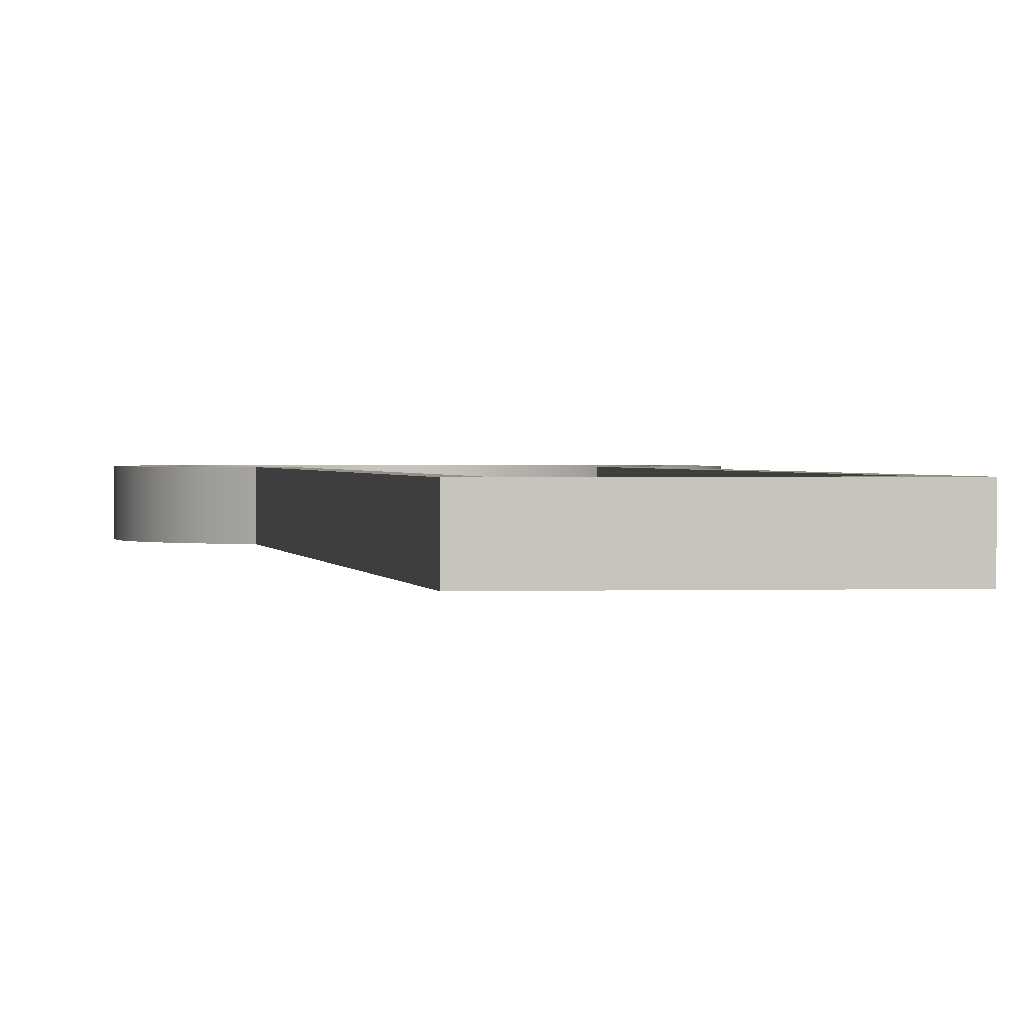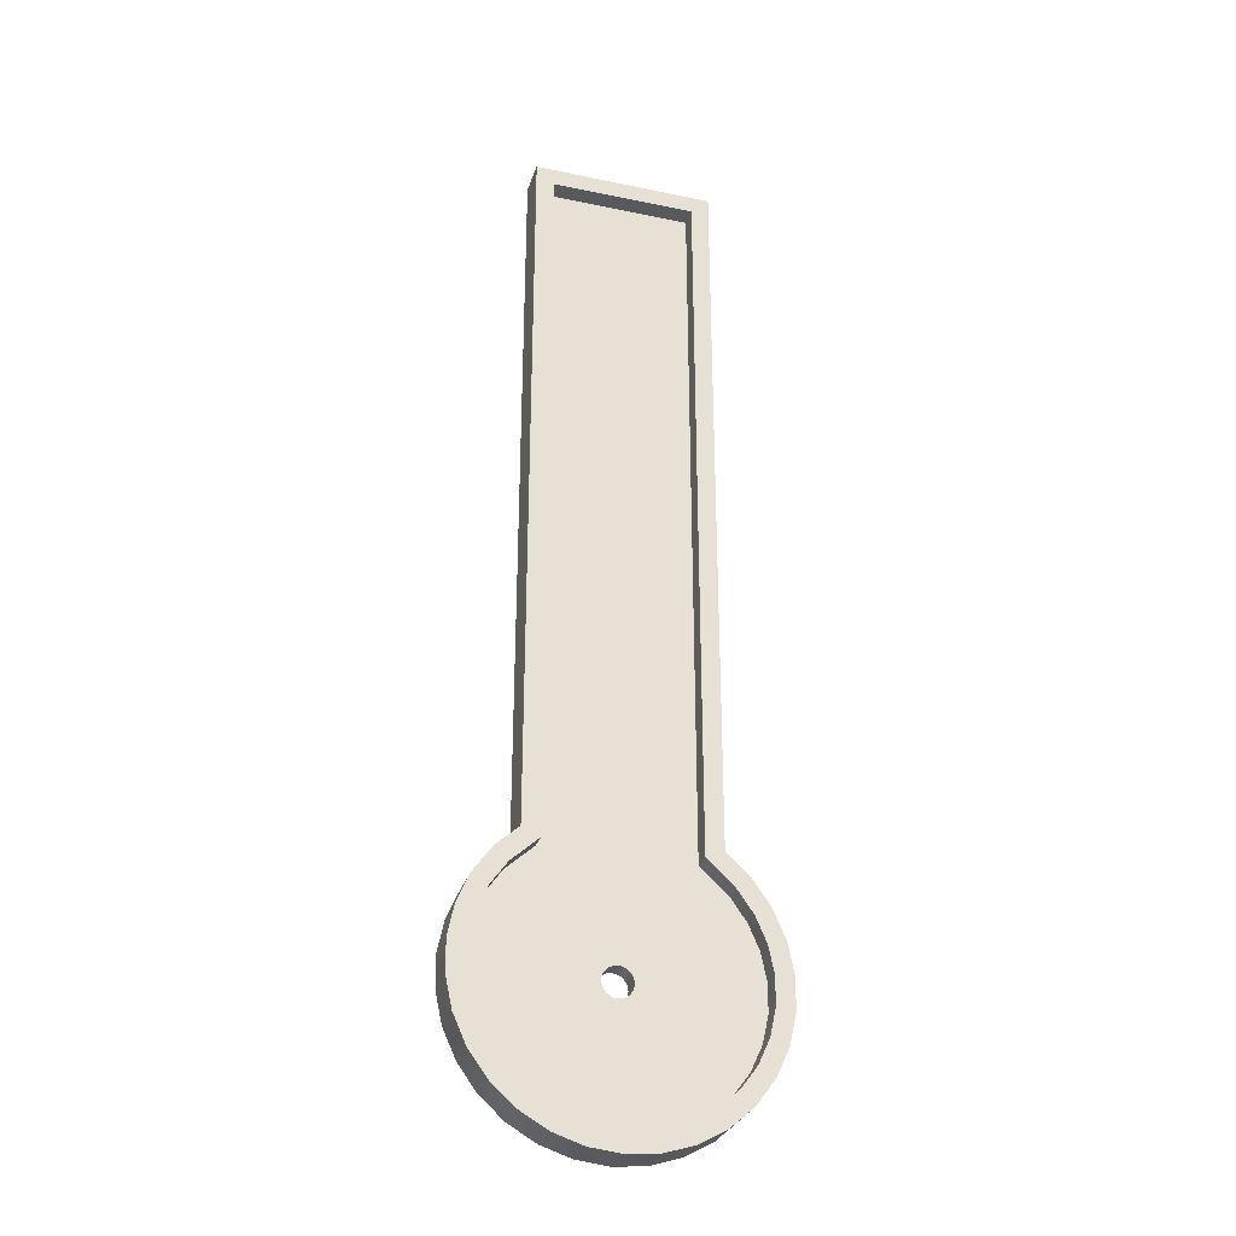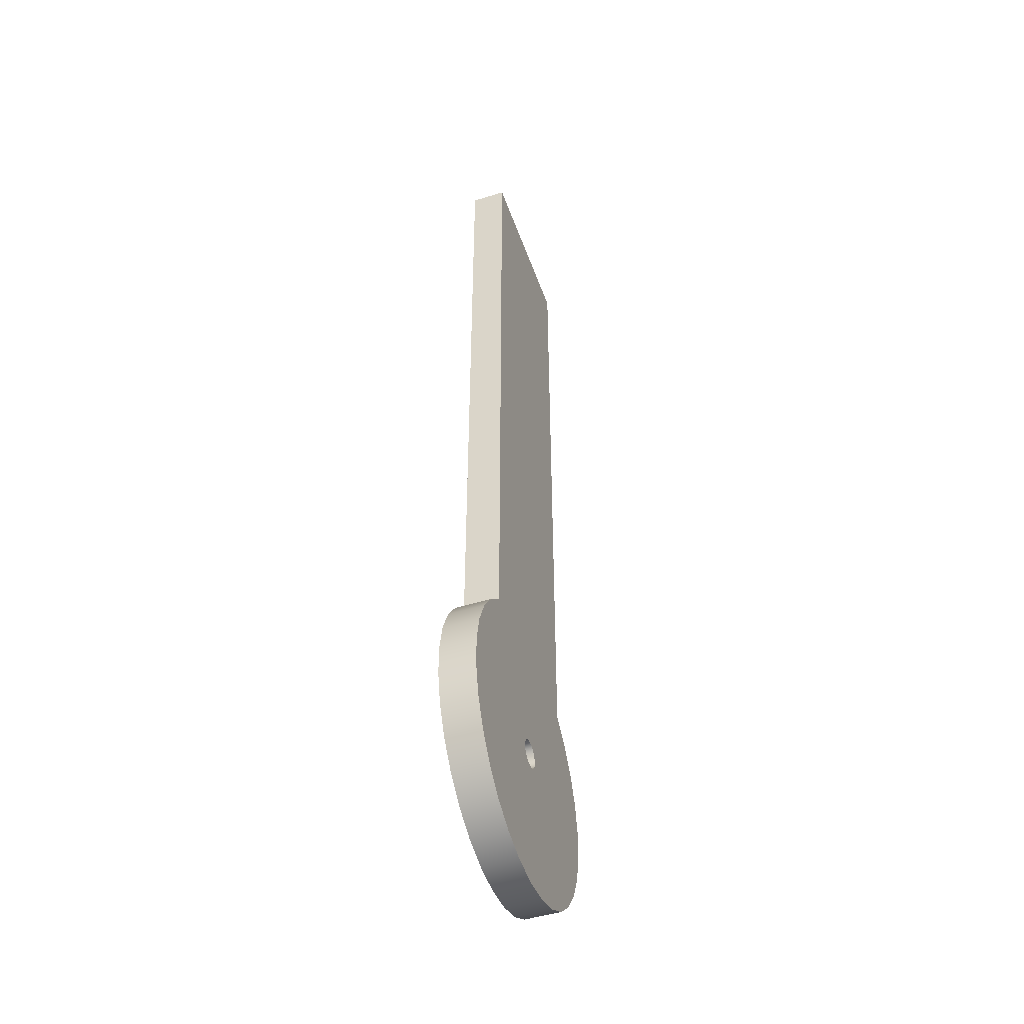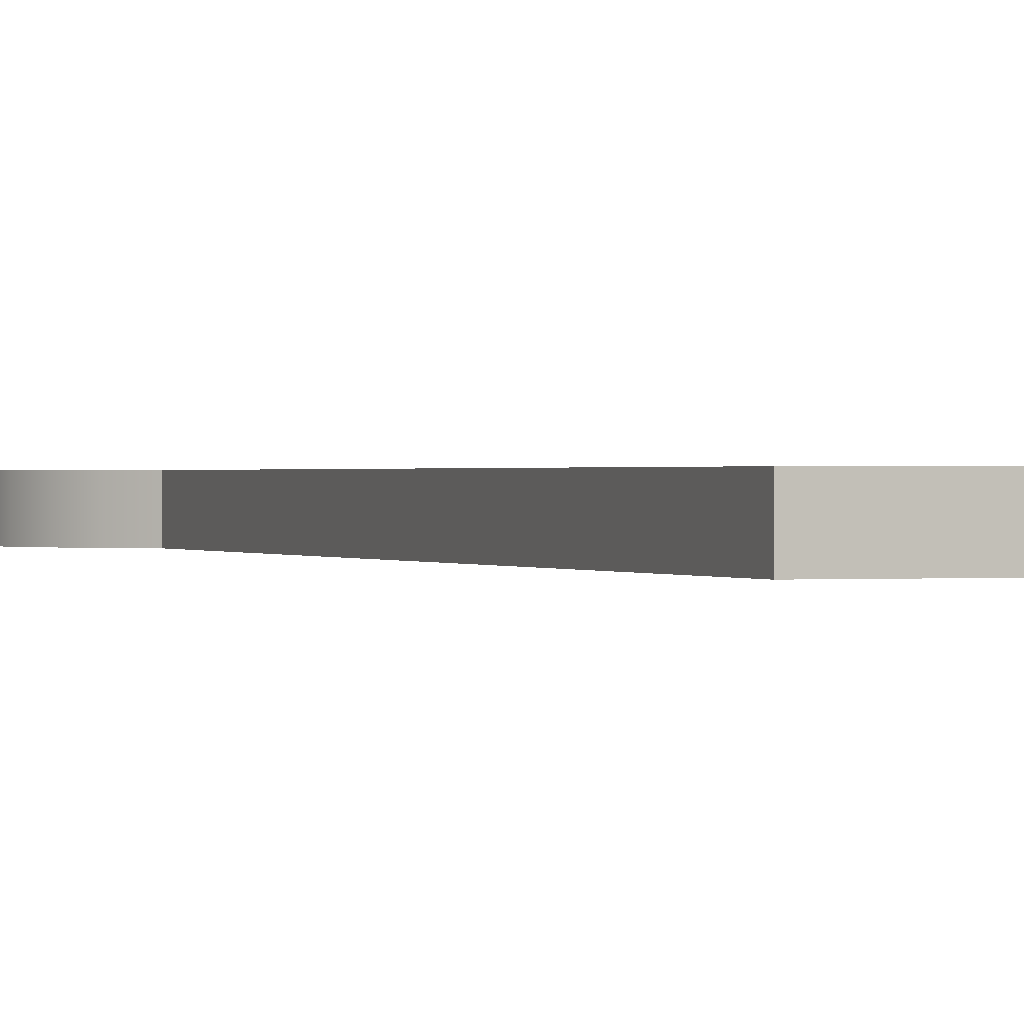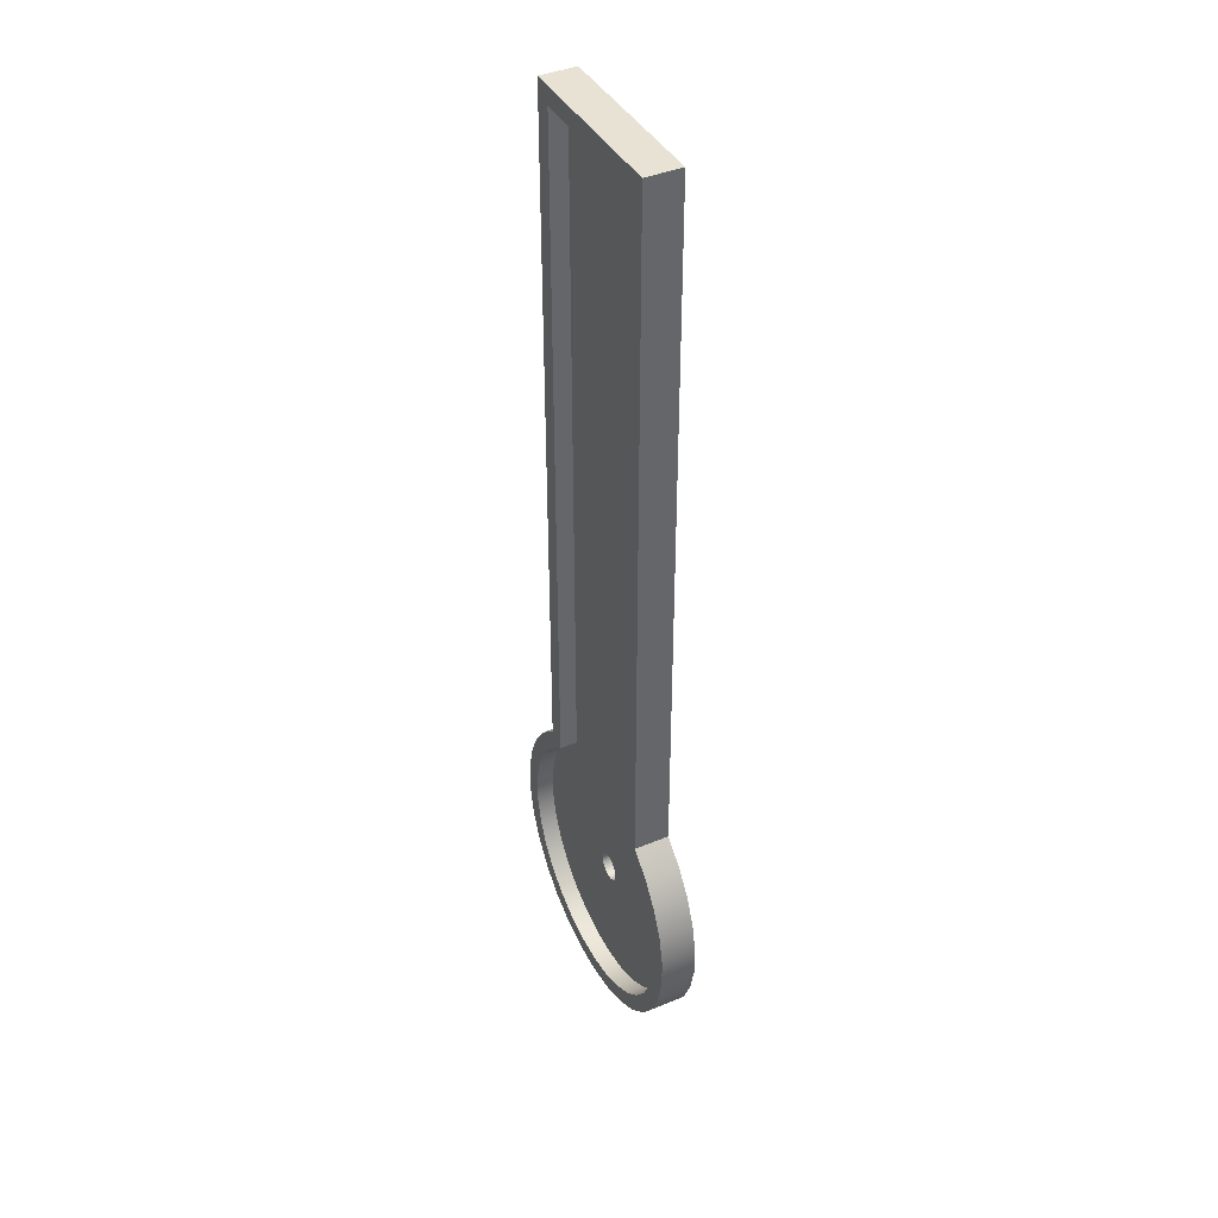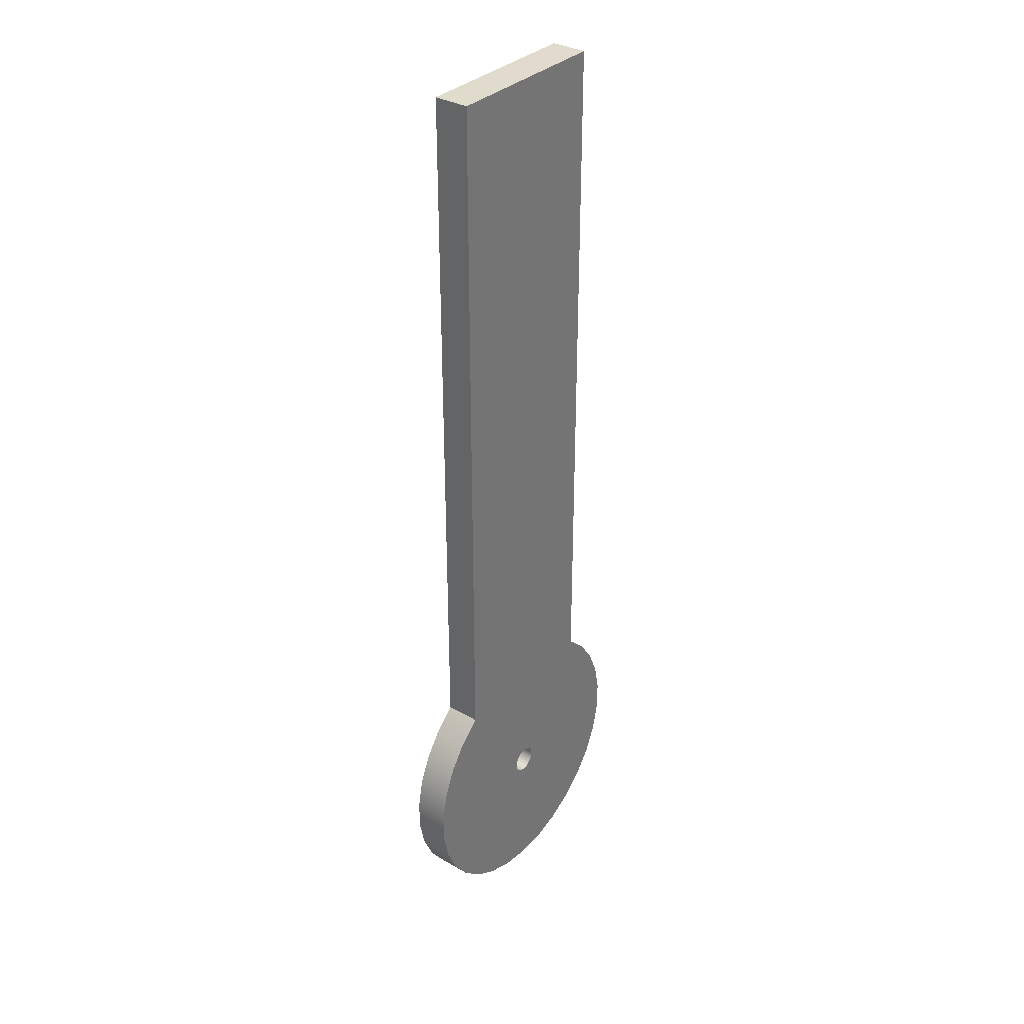
<metadata>
{"format":"obj","ext":"obj","renderer":"f3d","projection":"perspective","resolution":1024,"background":"white","views":[{"elev":0.8,"azim":-7.7,"up":"+Y"},{"elev":-30.2,"azim":163.2,"up":"+Z"},{"elev":-47.7,"azim":-70.9,"up":"+Z"},{"elev":0.4,"azim":-19.8,"up":"+Y"},{"elev":40.8,"azim":-116.8,"up":"+Z"},{"elev":33.9,"azim":-52.2,"up":"+Z"}]}
</metadata>
<code>
g mergedBlocks
v 2.079 9.024e-17 1.749
v 2.06 9.024e-17 1.757
v 2.079 0.1 1.749
v 2.06 0.1 1.757
v 2.14 9.024e-17 1.757
v 2.121 9.024e-17 1.749
v 2.14 0.1 1.757
v 2.121 0.1 1.749
v 2.031 0.1 1.866
v 2.031 9.024e-17 1.866
v 2.043 0.1 1.883
v 2.043 9.024e-17 1.883
v 2.157 9.024e-17 1.77
v 2.157 0.1 1.77
v 2.169 9.024e-17 1.786
v 2.169 0.1 1.786
v 2.177 9.024e-17 1.806
v 2.177 0.1 1.806
v 2.18 9.024e-17 1.826
v 2.18 0.1 1.826
v 2.031 0.1 1.786
v 2.031 9.024e-17 1.786
v 2.023 0.1 1.806
v 2.023 9.024e-17 1.806
v 2.043 9.024e-17 1.77
v 2.043 0.1 1.77
v 2.02 0.1 1.826
v 2.02 9.024e-17 1.826
v 2.023 0.1 1.847
v 2.023 9.024e-17 1.847
v 2.1 9.024e-17 1.746
v 2.1 0.1 1.746
v 2.177 9.024e-17 1.847
v 2.177 0.1 1.847
v 2.83 0.2 1.903
v 2.828 0.2 1.75
v 2.891 0.2 1.57
v 2.819 0.2 1.412
v 2.795 0.2 1.602
v 2.716 0.2 1.273
v 2.732 0.2 1.463
v 2.642 0.2 1.34
v 2.587 0.2 1.157
v 2.528 0.2 1.239
v 2.437 0.2 1.071
v 2.396 0.2 1.163
v 2.272 0.2 1.018
v 2.251 0.2 1.116
v 2.1 0.2 1
v 2.1 0.2 1.101
v 1.928 0.2 1.018
v 1.949 0.2 1.116
v 1.804 0.2 1.163
v 1.763 0.2 1.071
v 1.672 0.2 1.239
v 1.613 0.2 1.157
v 1.558 0.2 1.34
v 1.484 0.2 1.273
v 1.468 0.2 1.463
v 1.381 0.2 1.412
v 1.405 0.2 1.602
v 1.372 0.2 1.75
v 1.309 0.2 1.57
v 1.37 0.2 1.903
v 1.305 0.2 2.082
v 1.373 0.2 2.241
v 1.401 0.2 2.052
v 1.461 0.2 2.192
v 1.473 0.2 2.382
v 1.549 0.2 2.316
v 1.6 0.2 2.5
v 1.6 0.2 2.364
v 1.668 0.2 2.427
v 1.7 0.2 2.5
v 1.7 0.2 2.456
v 1.272 0.2 1.739
v 1.27 0.2 1.912
v 2.93 0.2 1.912
v 2.895 0.2 2.082
v 2.928 0.2 1.739
v 2.827 0.2 2.241
v 2.799 0.2 2.052
v 2.727 0.2 2.382
v 2.739 0.2 2.192
v 2.651 0.2 2.316
v 2.6 0.2 2.5
v 2.6 0.2 2.364
v 2.532 0.2 2.427
v 2.5 0.2 2.5
v 2.5 0.2 2.456
v 2.5 0.1 2.456
v 2.5 0.1 2.5
v 2.727 -9.024e-17 2.382
v 2.6 0 2.5
v 2.827 -9.024e-17 2.241
v 2.895 -1.015e-16 2.082
v 2.93 -1.015e-16 1.912
v 2.928 -1.015e-16 1.739
v 2.891 -9.024e-17 1.57
v 2.819 -9.024e-17 1.412
v 2.716 -7.896e-17 1.273
v 2.587 -6.768e-17 1.157
v 2.5 0 2.5
v 2.437 -5.64e-17 1.071
v 2.169 9.024e-17 1.866
v 1.7 0 2.5
v 2.272 -4.512e-17 1.018
v 2.157 9.024e-17 1.883
v 2.14 9.024e-17 1.896
v 2.121 9.024e-17 1.904
v 2.1 9.024e-17 1.906
v 2.079 9.024e-17 1.904
v 2.06 9.024e-17 1.896
v 1.928 -1.128e-17 1.018
v 1.763 0 1.071
v 1.613 1.128e-17 1.157
v 1.6 0 2.5
v 1.484 2.256e-17 1.273
v 1.473 1.128e-17 2.382
v 1.381 2.256e-17 1.412
v 1.373 2.256e-17 2.241
v 1.309 3.384e-17 1.57
v 1.305 2.256e-17 2.082
v 1.272 3.384e-17 1.739
v 1.27 3.384e-17 1.912
v 2.1 -2.256e-17 1
v 2.532 0.1 2.427
v 2.6 0.1 2.364
v 2.651 0.1 2.316
v 1.7 0.1 2.456
v 1.7 0.1 2.5
v 1.549 0.1 2.316
v 1.6 0.1 2.364
v 1.668 0.1 2.427
v 1.461 0.1 2.192
v 1.401 0.1 2.052
v 1.37 0.1 1.903
v 1.372 0.1 1.75
v 1.371 0.1 1.826
v 1.405 0.1 1.602
v 2.251 0.1 1.116
v 2.1 0.1 1.101
v 1.804 0.1 1.163
v 1.672 0.1 1.239
v 2.528 0.1 1.239
v 2.396 0.1 1.163
v 2.642 0.1 1.34
v 2.732 0.1 1.463
v 2.795 0.1 1.602
v 1.468 0.1 1.463
v 1.558 0.1 1.34
v 1.949 0.1 1.116
v 2.828 0.1 1.75
v 2.1 0.1 1.906
v 2.121 0.1 1.904
v 2.829 0.1 1.826
v 2.83 0.1 1.903
v 2.799 0.1 2.052
v 2.739 0.1 2.192
v 2.06 0.1 1.896
v 2.079 0.1 1.904
v 2.14 0.1 1.896
v 2.157 0.1 1.883
v 2.169 0.1 1.866
v 2.6 0 6.5
v 1.6 0 6.5
v 2.6 0.2 6.5
v 1.6 0.2 6.5
v 1.6 0 5.5
v 1.7 0 5.5
v 1.6 0.2 5.5
v 1.7 0.1 5.5
v 1.7 0.2 5.5
v 1.7 0.1 6.4
v 1.7 0.2 6.4
v 2.5 0.2 6.4
v 2.5 0.2 5.5
v 2.6 0.2 5.5
v 2.5 0.1 6.4
v 2.5 0.1 5.5
v 2.5 0 5.5
v 2.6 0 5.5
v 2.6 0 3.5
v 2.5 0 3.5
v 2.6 0.2 3.5
v 2.5 0.1 3.5
v 2.5 0.2 3.5
v 1.7 0.2 3.5
v 1.6 0.2 3.5
v 1.7 0.1 3.5
v 1.7 0 3.5
v 1.6 0 3.5
v 2.6 0 4.5
v 2.5 0 4.5
v 2.6 0.2 4.5
v 2.5 0.1 4.5
v 2.5 0.2 4.5
v 1.7 0.2 4.5
v 1.6 0.2 4.5
v 1.7 0.1 4.5
v 1.7 0 4.5
v 1.6 0 4.5
v 2.1 0.1 2.5
f 3 2 1
f 2 3 4
f 7 6 5
f 6 7 8
f 11 10 9
f 10 11 12
f 15 14 13
f 14 15 16
f 14 5 13
f 5 14 7
f 19 18 17
f 18 19 20
f 17 16 15
f 16 17 18
f 23 22 21
f 22 23 24
f 4 25 2
f 25 4 26
f 21 25 26
f 25 21 22
f 27 24 23
f 24 27 28
f 29 28 27
f 28 29 30
f 32 1 31
f 1 32 3
f 8 31 6
f 31 8 32
f 9 30 29
f 30 9 10
f 33 20 19
f 20 33 34
f 37 36 35
f 36 37 38
f 36 38 39
f 39 38 40
f 39 40 41
f 41 40 42
f 42 40 43
f 42 43 44
f 44 43 45
f 44 45 46
f 46 45 47
f 46 47 48
f 48 47 49
f 48 49 50
f 50 49 51
f 50 51 52
f 52 51 53
f 53 51 54
f 53 54 55
f 55 54 56
f 55 56 57
f 57 56 58
f 57 58 59
f 59 58 60
f 59 60 61
f 61 60 62
f 62 60 63
f 62 63 64
f 65 64 63
f 66 64 65
f 66 67 64
f 66 68 67
f 69 68 66
f 69 70 68
f 71 70 69
f 71 72 70
f 71 73 72
f 74 73 71
f 73 74 75
f 65 63 76
f 65 76 77
f 80 79 78
f 79 80 37
f 79 37 81
f 81 37 35
f 81 35 82
f 81 82 83
f 83 82 84
f 83 84 85
f 83 85 86
f 86 85 87
f 86 87 88
f 86 88 89
f 89 88 90
f 92 90 91
f 90 92 89
f 83 94 93
f 94 83 86
f 83 95 81
f 95 83 93
f 81 96 79
f 96 81 95
f 96 98 97
f 98 96 99
f 99 96 95
f 99 95 100
f 100 95 93
f 100 93 101
f 101 93 94
f 101 94 102
f 102 94 103
f 102 103 104
f 104 103 33
f 33 103 105
f 105 103 106
f 104 33 19
f 104 19 107
f 105 106 108
f 108 106 109
f 109 106 110
f 110 106 111
f 111 106 112
f 112 106 113
f 113 106 12
f 12 106 10
f 10 106 30
f 30 106 28
f 28 106 114
f 114 106 115
f 115 106 116
f 116 106 117
f 116 117 118
f 118 117 119
f 118 119 120
f 120 119 121
f 120 121 122
f 122 121 123
f 122 123 124
f 124 123 125
f 114 24 28
f 114 22 24
f 114 25 22
f 114 2 25
f 114 1 2
f 114 31 1
f 126 31 114
f 126 6 31
f 126 5 6
f 126 13 5
f 126 15 13
f 126 17 15
f 126 19 17
f 19 126 107
f 79 97 78
f 97 79 96
f 90 127 91
f 127 90 128
f 128 90 85
f 85 90 87
f 87 90 88
f 85 129 128
f 38 101 40
f 101 38 100
f 115 51 114
f 51 115 54
f 116 54 115
f 54 116 56
f 118 56 116
f 56 118 58
f 120 58 118
f 58 120 60
f 121 65 123
f 65 121 66
f 119 66 121
f 66 119 69
f 125 76 124
f 76 125 77
f 37 100 38
f 100 37 99
f 122 60 120
f 60 122 63
f 86 103 94
f 103 86 92
f 92 86 89
f 114 49 126
f 49 114 51
f 74 130 75
f 130 74 131
f 104 43 102
f 43 104 45
f 70 133 132
f 133 70 134
f 134 70 130
f 130 70 72
f 72 75 130
f 75 72 73
f 80 99 37
f 99 80 98
f 126 47 107
f 47 126 49
f 70 135 68
f 135 70 132
f 107 45 104
f 45 107 47
f 124 63 122
f 63 124 76
f 68 136 67
f 136 68 135
f 67 137 64
f 137 67 136
f 64 138 62
f 138 64 139
f 139 64 137
f 62 140 61
f 140 62 138
f 71 119 117
f 119 71 69
f 102 40 101
f 40 102 43
f 123 77 125
f 77 123 65
f 78 98 80
f 98 78 97
f 48 142 141
f 142 48 50
f 53 144 143
f 144 53 55
f 44 146 145
f 146 44 46
f 46 141 146
f 141 46 48
f 148 42 147
f 42 148 41
f 42 145 147
f 145 42 44
f 149 41 148
f 41 149 39
f 61 150 59
f 150 61 140
f 55 151 144
f 151 55 57
f 59 151 57
f 151 59 150
f 52 143 152
f 143 52 53
f 50 152 142
f 152 50 52
f 153 39 149
f 39 153 36
f 154 110 111
f 110 154 155
f 156 36 153
f 36 156 35
f 35 156 157
f 158 35 157
f 35 158 82
f 129 84 159
f 84 129 85
f 159 82 158
f 82 159 84
f 131 117 106
f 117 131 71
f 71 131 74
f 11 113 12
f 113 11 160
f 160 112 113
f 112 160 161
f 161 111 112
f 111 161 154
f 155 109 110
f 109 155 162
f 162 108 109
f 108 162 163
f 108 164 105
f 164 108 163
f 105 34 33
f 34 105 164
f 167 166 165
f 166 167 168
f 171 170 169
f 170 171 172
f 172 171 173
f 172 175 174
f 175 172 173
f 168 175 171
f 175 168 167
f 175 167 176
f 176 167 177
f 177 167 178
f 173 171 175
f 177 179 176
f 179 177 180
f 170 166 169
f 166 170 165
f 165 170 181
f 165 181 182
f 171 166 168
f 166 171 169
f 180 182 181
f 182 180 178
f 178 180 177
f 182 167 165
f 167 182 178
f 175 179 174
f 179 175 176
f 92 94 103
f 94 92 86
f 86 92 89
f 185 184 183
f 184 185 186
f 186 185 187
f 186 89 92
f 89 186 187
f 89 185 86
f 185 89 187
f 71 188 74
f 188 71 189
f 188 131 74
f 131 188 190
f 184 94 183
f 94 184 103
f 103 184 191
f 103 191 106
f 106 191 192
f 106 192 117
f 185 94 86
f 94 185 183
f 71 106 117
f 106 71 131
f 131 71 74
f 190 192 191
f 192 190 189
f 189 190 188
f 192 71 117
f 71 192 189
f 186 183 184
f 183 186 185
f 185 186 187
f 195 194 193
f 194 195 196
f 196 195 197
f 196 187 186
f 187 196 197
f 187 195 185
f 195 187 197
f 189 198 188
f 198 189 199
f 198 190 188
f 190 198 200
f 194 183 193
f 183 194 184
f 184 194 201
f 184 201 191
f 191 201 202
f 191 202 192
f 195 183 185
f 183 195 193
f 189 191 192
f 191 189 190
f 190 189 188
f 200 202 201
f 202 200 199
f 199 200 198
f 202 189 192
f 189 202 199
f 196 193 194
f 193 196 195
f 195 196 197
f 178 181 182
f 181 178 180
f 180 178 177
f 180 197 196
f 197 180 177
f 197 178 195
f 178 197 177
f 199 173 198
f 173 199 171
f 173 200 198
f 200 173 172
f 181 193 182
f 193 181 194
f 194 181 170
f 194 170 201
f 201 170 169
f 201 169 202
f 178 193 195
f 193 178 182
f 199 201 202
f 201 199 200
f 200 199 198
f 172 169 170
f 169 172 171
f 171 172 173
f 169 199 202
f 199 169 171
f 92 106 103
f 106 92 131
f 131 92 203
f 142 20 141
f 20 142 18
f 18 142 16
f 16 142 14
f 14 142 7
f 7 142 8
f 8 142 32
f 32 142 152
f 32 152 3
f 3 152 4
f 4 152 26
f 26 152 21
f 21 152 23
f 23 152 27
f 20 146 141
f 203 146 20
f 92 146 203
f 91 146 92
f 91 145 146
f 127 145 91
f 128 145 127
f 128 147 145
f 129 147 128
f 129 148 147
f 159 148 129
f 159 149 148
f 158 149 159
f 158 153 149
f 158 156 153
f 156 158 157
f 203 20 34
f 203 34 164
f 203 164 163
f 203 163 162
f 203 162 155
f 203 155 154
f 203 154 131
f 131 154 161
f 131 161 160
f 131 160 11
f 131 11 9
f 131 9 29
f 131 29 27
f 131 27 152
f 131 152 143
f 131 143 130
f 144 130 143
f 130 144 134
f 134 144 151
f 134 151 133
f 133 151 132
f 132 151 150
f 132 150 135
f 135 150 140
f 135 140 136
f 136 140 138
f 136 138 139
f 136 139 137
f 172 181 170
f 181 172 180
f 179 172 174
f 172 179 180
f 186 191 184
f 191 186 190
f 131 103 106
f 103 131 92
f 131 186 92
f 186 131 190
f 196 201 194
f 201 196 200
f 190 184 191
f 184 190 186
f 190 196 186
f 196 190 200
f 180 170 181
f 170 180 172
f 200 194 201
f 194 200 196
f 200 180 196
f 180 200 172

</code>
